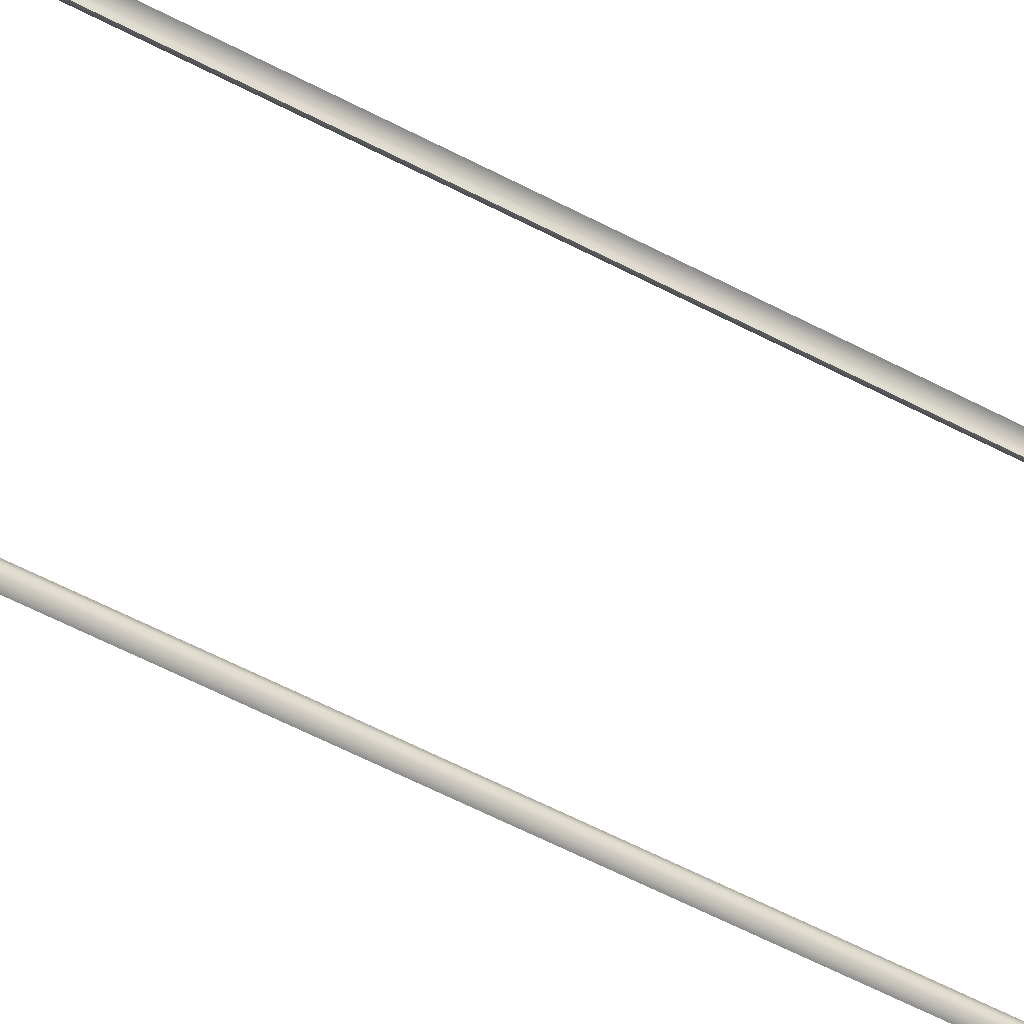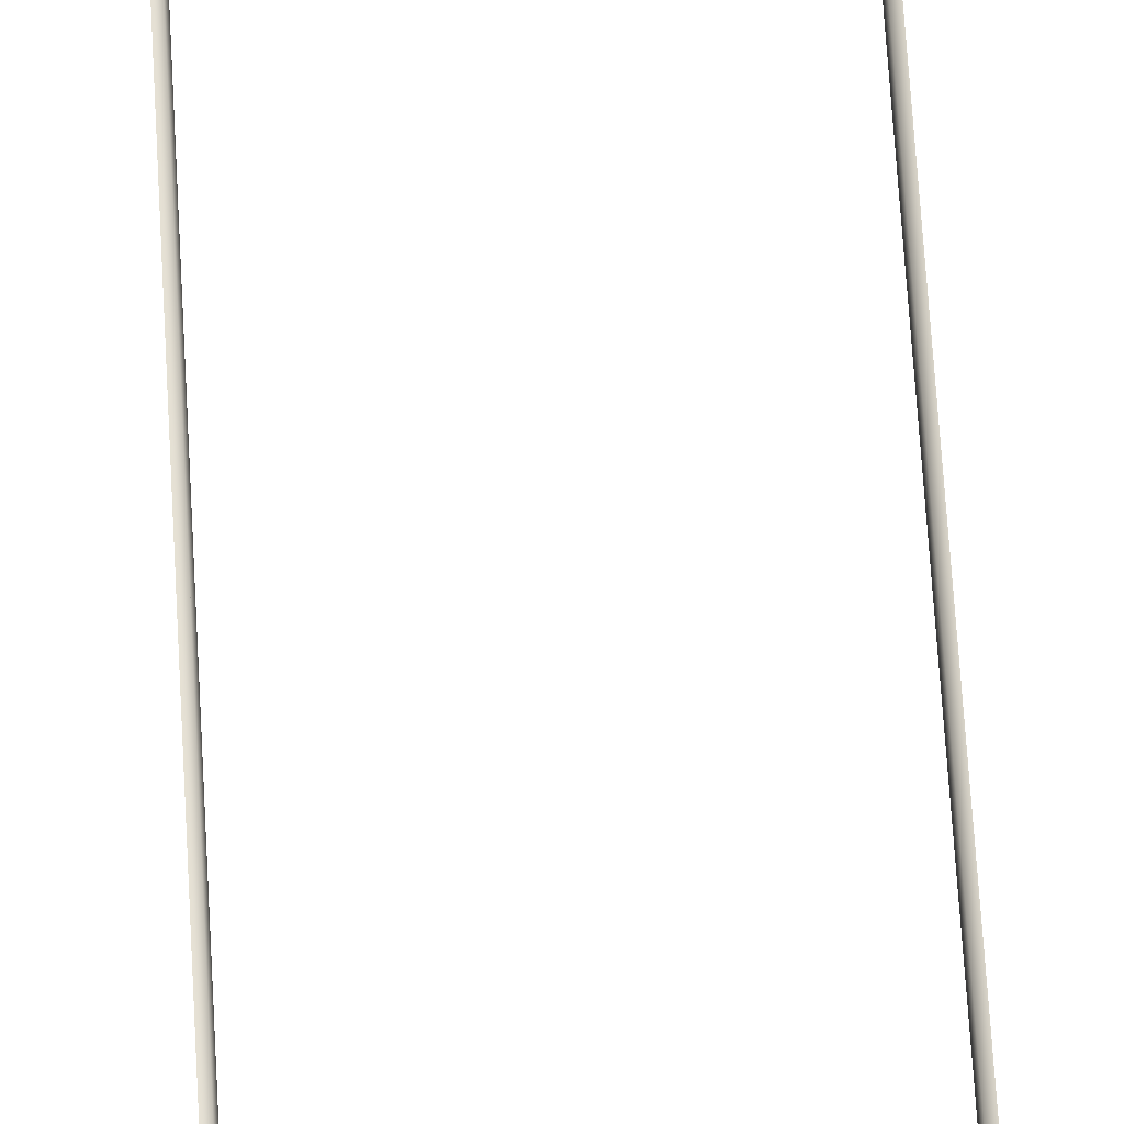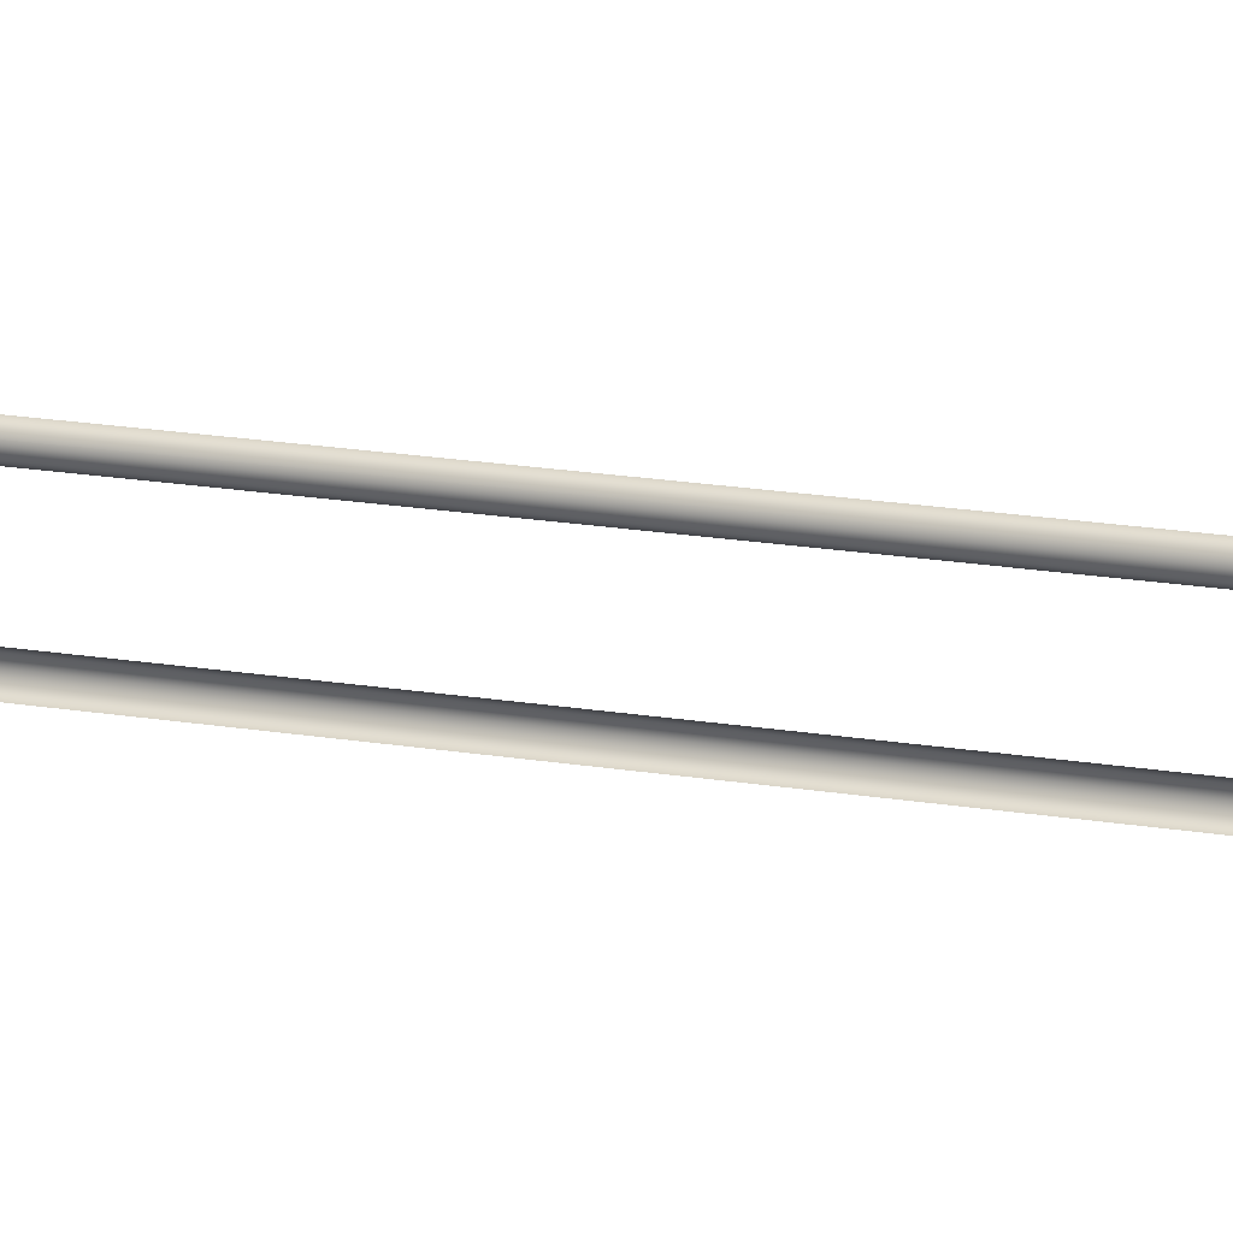
<metadata>
{"format":"obj","ext":"obj","renderer":"f3d","projection":"perspective","resolution":1024,"background":"white","views":[{"elev":-47.4,"azim":57.7,"up":"+Y"},{"elev":60.4,"azim":176.8,"up":"+Y"},{"elev":15.2,"azim":111.5,"up":"+Y"}]}
</metadata>
<code>
o #ID97
v -0.05443 0.5155 0.3367
v -0.05651 0.514 -0.4303
v -0.05651 0.514 0.3366
v -0.05443 0.5155 -0.4305
v -0.0573 0.5115 0.3365
v -0.0573 0.5115 0.3331
v -0.0573 0.5115 0.2572
v -0.0573 0.5115 0.1812
v -0.0573 0.5115 0.1052
v -0.0573 0.5115 0.0292
v -0.0573 0.5115 -0.04679
v -0.0573 0.5115 -0.1228
v -0.0573 0.5115 -0.1988
v -0.0573 0.5115 -0.2747
v -0.0573 0.5115 -0.3507
v -0.0573 0.5115 -0.4267
v -0.0573 0.5115 -0.4302
v -0.05551 0.5155 0.3435
v -0.05751 0.514 0.3429
v -0.05551 0.5155 -0.4373
v -0.05751 0.514 -0.4366
v -0.05651 0.5091 0.3356
v -0.05651 0.5091 0.3366
v -0.05651 0.5091 0.3307
v -0.05651 0.5091 0.2596
v -0.05651 0.5091 0.2547
v -0.05651 0.5091 0.1836
v -0.05651 0.5091 0.1787
v -0.05651 0.5091 0.1076
v -0.05651 0.5091 0.1027
v -0.05651 0.5091 0.03164
v -0.05651 0.5091 0.02676
v -0.05651 0.5091 -0.04434
v -0.05651 0.5091 -0.04923
v -0.05651 0.5091 -0.1203
v -0.05651 0.5091 -0.1252
v -0.05651 0.5091 -0.1963
v -0.05651 0.5091 -0.2012
v -0.05651 0.5091 -0.2723
v -0.05651 0.5091 -0.2772
v -0.05651 0.5091 -0.3483
v -0.05651 0.5091 -0.3532
v -0.05651 0.5091 -0.4243
v -0.05651 0.5091 -0.4292
v -0.05651 0.5091 -0.4303
v -0.05827 0.5115 0.3426
v -0.05827 0.5115 -0.4364
v -0.05858 0.5155 0.3496
v -0.06029 0.514 0.3483
v -0.05858 0.5155 -0.4433
v -0.06029 0.514 -0.4421
v -0.05443 0.5076 -0.4305
v -0.05443 0.5076 0.1851
v -0.05443 0.5076 0.2532
v -0.05443 0.5076 0.1772
v -0.05443 0.5076 0.3367
v -0.05443 0.5076 -0.4228
v -0.05443 0.5076 -0.3547
v -0.05443 0.5076 -0.3468
v -0.05443 0.5076 -0.2787
v -0.05443 0.5076 -0.2708
v -0.05443 0.5076 -0.2027
v -0.05443 0.5076 -0.1948
v -0.05443 0.5076 -0.1267
v -0.05443 0.5076 -0.1188
v -0.05443 0.5076 -0.05074
v -0.05443 0.5076 -0.04283
v -0.05443 0.5076 0.02525
v -0.05443 0.5076 0.03315
v -0.05443 0.5076 0.1012
v -0.05443 0.5076 0.1091
v -0.05443 0.5076 0.2611
v -0.05443 0.5076 0.3292
v -0.05751 0.5091 0.3429
v -0.05751 0.5091 -0.4366
v -0.06094 0.5115 0.3479
v -0.06094 0.5115 -0.4416
v -0.06338 0.5155 0.3544
v -0.06461 0.514 0.3527
v -0.06338 0.5155 -0.4481
v -0.06461 0.514 -0.4464
v -0.05551 0.5076 0.3435
v -0.05446 0.5076 0.3371
v -0.05551 0.5076 -0.4373
v -0.05445 0.5076 -0.4307
v -0.06029 0.5091 0.3483
v -0.06029 0.5091 -0.4421
v -0.06509 0.5115 0.352
v -0.06509 0.5115 -0.4457
v -0.06941 0.5155 0.3574
v -0.07006 0.514 0.3554
v -0.06941 0.5155 -0.4512
v -0.07006 0.514 -0.4492
v -0.05858 0.5076 0.3496
v -0.05858 0.5076 -0.4433
v -0.06461 0.5091 0.3527
v -0.06461 0.5091 -0.4464
v -0.07031 0.5115 0.3547
v -0.07031 0.5115 -0.4484
v -0.07621 0.5155 0.3585
v -0.07637 0.514 0.3564
v -0.07621 0.5155 -0.4522
v -0.07637 0.514 -0.4502
v -0.06338 0.5076 0.3544
v -0.06338 0.5076 -0.4481
v -0.07006 0.5091 0.3554
v -0.07006 0.5091 -0.4492
v -0.07644 0.5115 0.3556
v -0.07644 0.5115 -0.4494
v -0.1507 0.514 0.3564
v -0.1508 0.5155 0.3585
v -0.1507 0.514 -0.4502
v -0.1508 0.5155 -0.4522
v -0.06941 0.5076 0.3574
v -0.06941 0.5076 -0.4512
v -0.07637 0.5091 0.3564
v -0.07637 0.5091 -0.4502
v -0.1506 0.5115 0.3556
v -0.1135 0.5115 0.3556
v -0.1471 0.5115 0.3556
v -0.07996 0.5115 0.3556
v -0.1135 0.5115 -0.4494
v -0.07996 0.5115 -0.4494
v -0.1471 0.5115 -0.4494
v -0.1506 0.5115 -0.4494
v -0.157 0.514 0.3554
v -0.1576 0.5155 0.3574
v -0.157 0.514 -0.4492
v -0.1576 0.5155 -0.4512
v -0.07621 0.5076 0.3585
v -0.07601 0.5076 0.3585
v -0.07621 0.5076 -0.4522
v -0.07601 0.5076 -0.4522
v -0.1495 0.5091 0.3564
v -0.1507 0.5091 0.3564
v -0.1446 0.5091 0.3564
v -0.116 0.5091 0.3564
v -0.1111 0.5091 0.3564
v -0.0824 0.5091 0.3564
v -0.07752 0.5091 0.3564
v -0.07752 0.5091 -0.4502
v -0.0824 0.5091 -0.4502
v -0.1111 0.5091 -0.4502
v -0.116 0.5091 -0.4502
v -0.1446 0.5091 -0.4502
v -0.1495 0.5091 -0.4502
v -0.1507 0.5091 -0.4502
v -0.1567 0.5115 0.3547
v -0.1567 0.5115 -0.4484
v -0.1624 0.514 0.3527
v -0.1637 0.5155 0.3544
v -0.1624 0.514 -0.4464
v -0.1637 0.5155 -0.4481
v -0.1431 0.5076 0.3585
v -0.1508 0.5076 0.3585
v -0.1175 0.5076 0.3585
v -0.1096 0.5076 0.3585
v -0.08391 0.5076 0.3585
v -0.1431 0.5076 -0.4522
v -0.1508 0.5076 -0.4522
v -0.1175 0.5076 -0.4522
v -0.1096 0.5076 -0.4522
v -0.08391 0.5076 -0.4522
v -0.157 0.5091 0.3554
v -0.157 0.5091 -0.4492
v -0.162 0.5115 0.352
v -0.162 0.5115 -0.4457
v -0.1668 0.514 0.3483
v -0.1685 0.5155 0.3496
v -0.1668 0.514 -0.4421
v -0.1685 0.5155 -0.4433
v -0.151 0.5076 0.3585
v -0.1576 0.5076 0.3574
v -0.151 0.5076 -0.4522
v -0.1576 0.5076 -0.4512
v -0.1624 0.5091 0.3527
v -0.1624 0.5091 -0.4464
v -0.1661 0.5115 0.3479
v -0.1661 0.5115 -0.4416
v -0.1695 0.514 0.3429
v -0.1715 0.5155 0.3435
v -0.1695 0.514 -0.4366
v -0.1715 0.5155 -0.4373
v -0.1637 0.5076 0.3544
v -0.1637 0.5076 -0.4481
v -0.1668 0.5091 0.3483
v -0.1668 0.5091 -0.4421
v -0.1688 0.5115 0.3426
v -0.1688 0.5115 -0.4364
v -0.1705 0.514 0.3366
v -0.1726 0.5155 0.3367
v -0.1705 0.514 -0.4303
v -0.1726 0.5155 -0.4305
v -0.1685 0.5076 0.3496
v -0.1685 0.5076 -0.4433
v -0.1695 0.5091 0.3429
v -0.1695 0.5091 -0.4366
v -0.1697 0.5115 0.3365
v -0.1697 0.5115 -0.4302
v -0.1715 0.5076 0.3435
v -0.1715 0.5076 -0.4373
v -0.1705 0.5091 0.3366
v -0.1705 0.5091 -0.4303
v -0.1697 0.5115 0.3331
v -0.1697 0.5115 0.2572
v -0.1697 0.5115 0.1812
v -0.1697 0.5115 0.1052
v -0.1697 0.5115 0.0292
v -0.1697 0.5115 -0.04679
v -0.1697 0.5115 -0.1228
v -0.1697 0.5115 -0.1988
v -0.1697 0.5115 -0.2747
v -0.1697 0.5115 -0.3507
v -0.1697 0.5115 -0.4267
v -0.1726 0.5076 0.3371
v -0.1726 0.5076 0.3367
v -0.1726 0.5076 -0.4307
v -0.1726 0.5076 -0.4305
v -0.1705 0.5091 0.3356
v -0.1705 0.5091 0.3307
v -0.1705 0.5091 0.2596
v -0.1705 0.5091 0.2547
v -0.1705 0.5091 0.1836
v -0.1705 0.5091 0.1787
v -0.1705 0.5091 0.1076
v -0.1705 0.5091 0.1027
v -0.1705 0.5091 0.03164
v -0.1705 0.5091 0.02676
v -0.1705 0.5091 -0.04434
v -0.1705 0.5091 -0.04923
v -0.1705 0.5091 -0.1203
v -0.1705 0.5091 -0.1252
v -0.1705 0.5091 -0.1963
v -0.1705 0.5091 -0.2012
v -0.1705 0.5091 -0.2723
v -0.1705 0.5091 -0.2772
v -0.1705 0.5091 -0.3483
v -0.1705 0.5091 -0.3532
v -0.1705 0.5091 -0.4243
v -0.1705 0.5091 -0.4292
v -0.1726 0.5076 -0.4228
v -0.1726 0.5076 -0.3547
v -0.1726 0.5076 -0.3468
v -0.1726 0.5076 -0.2787
v -0.1726 0.5076 -0.2708
v -0.1726 0.5076 -0.2027
v -0.1726 0.5076 -0.1948
v -0.1726 0.5076 -0.1267
v -0.1726 0.5076 -0.1188
v -0.1726 0.5076 -0.05074
v -0.1726 0.5076 -0.04283
v -0.1726 0.5076 0.02525
v -0.1726 0.5076 0.03315
v -0.1726 0.5076 0.1012
v -0.1726 0.5076 0.1091
v -0.1726 0.5076 0.1772
v -0.1726 0.5076 0.1851
v -0.1726 0.5076 0.2532
v -0.1726 0.5076 0.2611
v -0.1726 0.5076 0.3292
f 1 2 3
f 2 1 4
f 2 5 3
f 5 2 6
f 6 2 7
f 7 2 8
f 8 2 9
f 9 2 10
f 10 2 11
f 11 2 12
f 12 2 13
f 13 2 14
f 14 2 15
f 15 2 16
f 16 2 17
f 18 3 19
f 3 18 1
f 2 20 21
f 20 2 4
f 5 22 23
f 22 5 6
f 22 6 24
f 24 6 7
f 24 7 25
f 25 7 26
f 26 7 8
f 26 8 27
f 27 8 28
f 28 8 9
f 28 9 29
f 29 9 30
f 30 9 10
f 30 10 31
f 31 10 32
f 32 10 11
f 32 11 33
f 33 11 34
f 34 11 12
f 34 12 35
f 35 12 36
f 36 12 13
f 36 13 37
f 37 13 38
f 38 13 14
f 38 14 39
f 39 14 40
f 40 14 15
f 40 15 41
f 41 15 42
f 42 15 16
f 42 16 43
f 43 16 44
f 44 16 17
f 44 17 45
f 3 46 19
f 46 3 5
f 2 47 17
f 47 2 21
f 48 19 49
f 19 48 18
f 21 50 51
f 50 21 20
f 52 44 45
f 44 52 42
f 42 52 40
f 40 52 38
f 38 52 36
f 36 52 34
f 34 52 32
f 32 52 28
f 28 52 27
f 27 52 26
f 26 52 25
f 25 52 24
f 53 54 55
f 24 23 22
f 23 24 56
f 56 24 52
f 56 52 57
f 56 57 58
f 56 58 59
f 56 59 60
f 56 60 61
f 56 61 62
f 56 62 63
f 56 63 64
f 56 64 65
f 56 65 66
f 56 66 67
f 56 67 68
f 56 68 69
f 56 69 70
f 56 70 71
f 56 71 55
f 56 55 54
f 56 54 72
f 56 72 73
f 32 30 31
f 30 32 29
f 29 32 28
f 32 33 34
f 34 35 36
f 36 37 38
f 38 39 40
f 40 41 42
f 42 43 44
f 46 23 74
f 23 46 5
f 47 45 17
f 45 47 75
f 19 76 49
f 76 19 46
f 21 77 47
f 77 21 51
f 78 49 79
f 49 78 48
f 51 80 81
f 80 51 50
f 23 82 74
f 82 23 56
f 82 56 83
f 84 45 75
f 45 84 52
f 52 84 85
f 76 74 86
f 74 76 46
f 77 75 47
f 75 77 87
f 49 88 79
f 88 49 76
f 51 89 77
f 89 51 81
f 90 79 91
f 79 90 78
f 81 92 93
f 92 81 80
f 74 94 86
f 94 74 82
f 95 75 87
f 75 95 84
f 88 86 96
f 86 88 76
f 77 97 87
f 97 77 89
f 91 88 98
f 88 91 79
f 81 99 89
f 99 81 93
f 100 91 101
f 91 100 90
f 93 102 103
f 102 93 92
f 86 104 96
f 104 86 94
f 105 87 97
f 87 105 95
f 98 96 106
f 96 98 88
f 89 107 97
f 107 89 99
f 101 98 108
f 98 101 91
f 93 109 99
f 109 93 103
f 100 110 111
f 110 100 101
f 112 102 113
f 102 112 103
f 96 114 106
f 114 96 104
f 115 97 107
f 97 115 105
f 108 106 116
f 106 108 98
f 99 117 107
f 117 99 109
f 118 119 120
f 119 118 121
f 121 118 108
f 108 118 110
f 108 110 101
f 109 122 123
f 122 109 124
f 124 109 125
f 125 109 103
f 125 103 112
f 111 126 127
f 126 111 110
f 128 113 129
f 113 128 112
f 106 130 116
f 130 106 131
f 131 106 114
f 132 107 117
f 107 132 133
f 107 133 115
f 118 134 135
f 134 118 136
f 136 118 137
f 137 118 138
f 138 118 139
f 139 118 140
f 140 118 116
f 116 118 120
f 116 121 108
f 121 116 120
f 121 120 119
f 109 141 117
f 141 109 142
f 142 109 143
f 143 109 144
f 144 109 145
f 145 109 146
f 146 109 147
f 147 109 123
f 147 124 125
f 124 147 123
f 124 123 122
f 126 118 148
f 118 126 110
f 112 149 125
f 149 112 128
f 127 150 151
f 150 127 126
f 152 129 153
f 129 152 128
f 135 154 155
f 154 135 134
f 154 134 136
f 154 136 137
f 154 137 156
f 156 137 157
f 157 137 138
f 157 138 139
f 157 139 158
f 158 139 130
f 130 139 140
f 130 140 116
f 159 147 160
f 147 159 146
f 146 159 145
f 145 159 144
f 144 159 161
f 144 161 162
f 144 162 143
f 143 162 142
f 142 162 163
f 142 163 132
f 142 132 141
f 141 132 117
f 148 135 164
f 135 148 118
f 125 165 147
f 165 125 149
f 150 148 166
f 148 150 126
f 128 167 149
f 167 128 152
f 151 168 169
f 168 151 150
f 170 153 171
f 153 170 152
f 164 172 173
f 172 164 135
f 172 135 155
f 174 165 175
f 165 174 147
f 147 174 160
f 166 164 176
f 164 166 148
f 149 177 165
f 177 149 167
f 166 168 150
f 168 166 178
f 152 179 167
f 179 152 170
f 169 180 181
f 180 169 168
f 182 171 183
f 171 182 170
f 176 173 184
f 173 176 164
f 175 177 185
f 177 175 165
f 186 166 176
f 166 186 178
f 167 187 177
f 187 167 179
f 178 180 168
f 180 178 188
f 179 182 189
f 182 179 170
f 181 190 191
f 190 181 180
f 192 183 193
f 183 192 182
f 186 184 194
f 184 186 176
f 185 187 195
f 187 185 177
f 196 178 186
f 178 196 188
f 197 179 189
f 179 197 187
f 188 190 180
f 190 188 198
f 189 192 199
f 192 189 182
f 190 193 191
f 193 190 192
f 196 194 200
f 194 196 186
f 195 197 201
f 197 195 187
f 202 188 196
f 188 202 198
f 203 189 199
f 189 203 197
f 198 192 190
f 192 198 204
f 192 204 205
f 192 205 206
f 192 206 207
f 192 207 208
f 192 208 209
f 192 209 210
f 192 210 211
f 192 211 212
f 192 212 213
f 192 213 214
f 192 214 199
f 202 215 216
f 215 202 200
f 200 202 196
f 217 203 218
f 203 217 201
f 203 201 197
f 219 198 202
f 198 219 204
f 204 219 220
f 204 220 205
f 205 220 221
f 205 221 222
f 205 222 206
f 206 222 223
f 206 223 224
f 206 224 207
f 207 224 225
f 207 225 226
f 207 226 208
f 208 226 227
f 208 227 228
f 208 228 209
f 209 228 229
f 209 229 230
f 209 230 210
f 210 230 231
f 210 231 232
f 210 232 211
f 211 232 233
f 211 233 234
f 211 234 212
f 212 234 235
f 212 235 236
f 212 236 213
f 213 236 237
f 213 237 238
f 213 238 214
f 214 238 239
f 214 239 240
f 214 240 199
f 199 240 203
f 237 236 238
f 235 234 236
f 203 241 218
f 241 203 242
f 242 203 243
f 243 203 244
f 244 203 245
f 245 203 246
f 246 203 247
f 247 203 248
f 248 203 249
f 249 203 250
f 250 203 251
f 251 203 252
f 252 203 253
f 253 203 254
f 254 203 255
f 255 203 256
f 256 203 257
f 257 203 258
f 258 203 259
f 259 203 232
f 232 203 234
f 232 234 233
f 234 203 240
f 234 240 239
f 234 239 238
f 234 238 236
f 231 230 232
f 229 228 230
f 227 226 228
f 221 220 222
f 259 216 260
f 216 259 202
f 202 259 232
f 202 232 230
f 202 230 228
f 202 228 226
f 202 226 225
f 202 225 224
f 202 224 223
f 202 223 222
f 202 222 220
f 202 220 219

</code>
